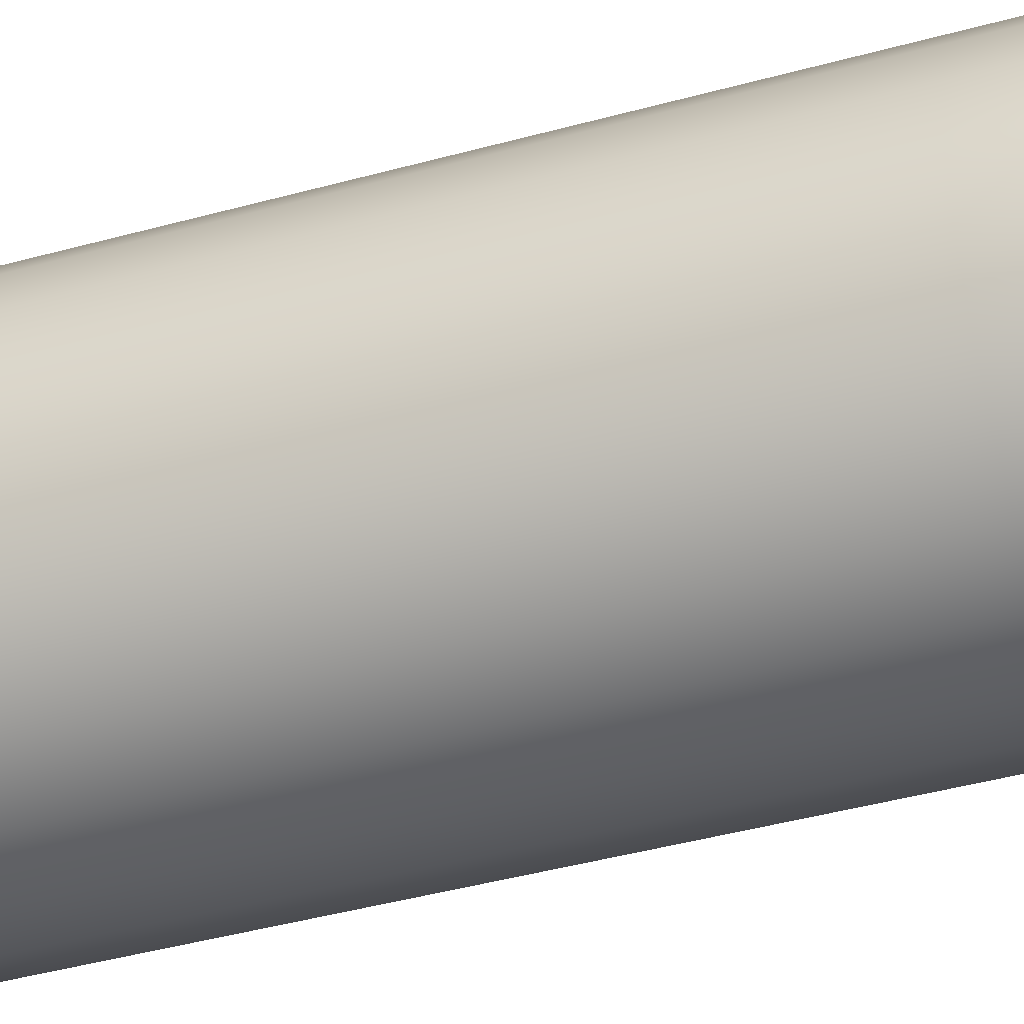
<metadata>
{"format":"obj","ext":"obj","renderer":"f3d","projection":"perspective","resolution":1024,"background":"white","views":[{"elev":-41.1,"azim":-71.2,"up":"+Z"}]}
</metadata>
<code>
v 0 -0.7378 -0.07725
v 0 -0.75 0
v -0.01999 -0.7378 -0.07462
v -0.03863 -0.7378 -0.0669
v -0.05463 -0.7378 -0.05463
v -0.0669 -0.7378 -0.03863
v -0.07462 -0.7378 -0.01999
v -0.07725 -0.7378 0
v -0.07462 -0.7378 0.01999
v -0.0669 -0.7378 0.03863
v -0.05463 -0.7378 0.05463
v -0.03863 -0.7378 0.0669
v -0.01999 -0.7378 0.07462
v 0 -0.7378 0.07725
v 0.01999 -0.7378 0.07462
v 0.03863 -0.7378 0.0669
v 0.05463 -0.7378 0.05463
v 0.0669 -0.7378 0.03863
v 0.07462 -0.7378 0.01999
v 0.07725 -0.7378 0
v 0.07462 -0.7378 -0.01999
v 0.0669 -0.7378 -0.03863
v 0.05463 -0.7378 -0.05463
v 0.03863 -0.7378 -0.0669
v 0.01999 -0.7378 -0.07462
v 0 -0.7023 -0.1469
v -0.03803 -0.7023 -0.1419
v -0.07347 -0.7023 -0.1273
v -0.1039 -0.7023 -0.1039
v -0.1273 -0.7023 -0.07347
v -0.1419 -0.7023 -0.03803
v -0.1469 -0.7023 0
v -0.1419 -0.7023 0.03803
v -0.1273 -0.7023 0.07347
v -0.1039 -0.7023 0.1039
v -0.07347 -0.7023 0.1273
v -0.03803 -0.7023 0.1419
v 0 -0.7023 0.1469
v 0.03803 -0.7023 0.1419
v 0.07347 -0.7023 0.1273
v 0.1039 -0.7023 0.1039
v 0.1273 -0.7023 0.07347
v 0.1419 -0.7023 0.03803
v 0.1469 -0.7023 0
v 0.1419 -0.7023 -0.03803
v 0.1273 -0.7023 -0.07347
v 0.1039 -0.7023 -0.1039
v 0.07347 -0.7023 -0.1273
v 0.03803 -0.7023 -0.1419
v 0 -0.6469 -0.2023
v -0.05235 -0.6469 -0.1954
v -0.1011 -0.6469 -0.1752
v -0.143 -0.6469 -0.143
v -0.1752 -0.6469 -0.1011
v -0.1954 -0.6469 -0.05235
v -0.2023 -0.6469 0
v -0.1954 -0.6469 0.05235
v -0.1752 -0.6469 0.1011
v -0.143 -0.6469 0.143
v -0.1011 -0.6469 0.1752
v -0.05235 -0.6469 0.1954
v 0 -0.6469 0.2023
v 0.05235 -0.6469 0.1954
v 0.1011 -0.6469 0.1752
v 0.143 -0.6469 0.143
v 0.1752 -0.6469 0.1011
v 0.1954 -0.6469 0.05235
v 0.2023 -0.6469 0
v 0.1954 -0.6469 -0.05235
v 0.1752 -0.6469 -0.1011
v 0.143 -0.6469 -0.143
v 0.1011 -0.6469 -0.1752
v 0.05235 -0.6469 -0.1954
v 0 -0.5773 -0.2378
v -0.06154 -0.5773 -0.2297
v -0.1189 -0.5773 -0.2059
v -0.1681 -0.5773 -0.1681
v -0.2059 -0.5773 -0.1189
v -0.2297 -0.5773 -0.06154
v -0.2378 -0.5773 0
v -0.2297 -0.5773 0.06154
v -0.2059 -0.5773 0.1189
v -0.1681 -0.5773 0.1681
v -0.1189 -0.5773 0.2059
v -0.06154 -0.5773 0.2297
v 0 -0.5773 0.2378
v 0.06154 -0.5773 0.2297
v 0.1189 -0.5773 0.2059
v 0.1681 -0.5773 0.1681
v 0.2059 -0.5773 0.1189
v 0.2297 -0.5773 0.06154
v 0.2378 -0.5773 0
v 0.2297 -0.5773 -0.06154
v 0.2059 -0.5773 -0.1189
v 0.1681 -0.5773 -0.1681
v 0.1189 -0.5773 -0.2059
v 0.06154 -0.5773 -0.2297
v 0 -0.5 -0.25
v -0.0647 -0.5 -0.2415
v -0.125 -0.5 -0.2165
v -0.1768 -0.5 -0.1768
v -0.2165 -0.5 -0.125
v -0.2415 -0.5 -0.0647
v -0.25 -0.5 0
v -0.2415 -0.5 0.0647
v -0.2165 -0.5 0.125
v -0.1768 -0.5 0.1768
v -0.125 -0.5 0.2165
v -0.0647 -0.5 0.2415
v 0 -0.5 0.25
v 0.0647 -0.5 0.2415
v 0.125 -0.5 0.2165
v 0.1768 -0.5 0.1768
v 0.2165 -0.5 0.125
v 0.2415 -0.5 0.0647
v 0.25 -0.5 0
v 0.2415 -0.5 -0.0647
v 0.2165 -0.5 -0.125
v 0.1768 -0.5 -0.1768
v 0.125 -0.5 -0.2165
v 0.0647 -0.5 -0.2415
v 0 -0.375 -0.25
v -0.0647 -0.375 -0.2415
v -0.125 -0.375 -0.2165
v -0.1768 -0.375 -0.1768
v -0.2165 -0.375 -0.125
v -0.2415 -0.375 -0.0647
v -0.25 -0.375 0
v -0.2415 -0.375 0.0647
v -0.2165 -0.375 0.125
v -0.1768 -0.375 0.1768
v -0.125 -0.375 0.2165
v -0.0647 -0.375 0.2415
v 0 -0.375 0.25
v 0.0647 -0.375 0.2415
v 0.125 -0.375 0.2165
v 0.1768 -0.375 0.1768
v 0.2165 -0.375 0.125
v 0.2415 -0.375 0.0647
v 0.25 -0.375 0
v 0.2415 -0.375 -0.0647
v 0.2165 -0.375 -0.125
v 0.1768 -0.375 -0.1768
v 0.125 -0.375 -0.2165
v 0.0647 -0.375 -0.2415
v 0 -0.25 -0.25
v -0.0647 -0.25 -0.2415
v -0.125 -0.25 -0.2165
v -0.1768 -0.25 -0.1768
v -0.2165 -0.25 -0.125
v -0.2415 -0.25 -0.0647
v -0.25 -0.25 0
v -0.2415 -0.25 0.0647
v -0.2165 -0.25 0.125
v -0.1768 -0.25 0.1768
v -0.125 -0.25 0.2165
v -0.0647 -0.25 0.2415
v 0 -0.25 0.25
v 0.0647 -0.25 0.2415
v 0.125 -0.25 0.2165
v 0.1768 -0.25 0.1768
v 0.2165 -0.25 0.125
v 0.2415 -0.25 0.0647
v 0.25 -0.25 0
v 0.2415 -0.25 -0.0647
v 0.2165 -0.25 -0.125
v 0.1768 -0.25 -0.1768
v 0.125 -0.25 -0.2165
v 0.0647 -0.25 -0.2415
v 0 -0.125 -0.25
v -0.0647 -0.125 -0.2415
v -0.125 -0.125 -0.2165
v -0.1768 -0.125 -0.1768
v -0.2165 -0.125 -0.125
v -0.2415 -0.125 -0.0647
v -0.25 -0.125 0
v -0.2415 -0.125 0.0647
v -0.2165 -0.125 0.125
v -0.1768 -0.125 0.1768
v -0.125 -0.125 0.2165
v -0.0647 -0.125 0.2415
v 0 -0.125 0.25
v 0.0647 -0.125 0.2415
v 0.125 -0.125 0.2165
v 0.1768 -0.125 0.1768
v 0.2165 -0.125 0.125
v 0.2415 -0.125 0.0647
v 0.25 -0.125 0
v 0.2415 -0.125 -0.0647
v 0.2165 -0.125 -0.125
v 0.1768 -0.125 -0.1768
v 0.125 -0.125 -0.2165
v 0.0647 -0.125 -0.2415
v 0 0 -0.25
v -0.0647 0 -0.2415
v -0.125 0 -0.2165
v -0.1768 0 -0.1768
v -0.2165 0 -0.125
v -0.2415 0 -0.0647
v -0.25 0 0
v -0.2415 0 0.0647
v -0.2165 0 0.125
v -0.1768 0 0.1768
v -0.125 0 0.2165
v -0.0647 0 0.2415
v 0 0 0.25
v 0.0647 0 0.2415
v 0.125 0 0.2165
v 0.1768 0 0.1768
v 0.2165 0 0.125
v 0.2415 0 0.0647
v 0.25 0 0
v 0.2415 0 -0.0647
v 0.2165 0 -0.125
v 0.1768 0 -0.1768
v 0.125 0 -0.2165
v 0.0647 0 -0.2415
v 0 0.125 -0.25
v -0.0647 0.125 -0.2415
v -0.125 0.125 -0.2165
v -0.1768 0.125 -0.1768
v -0.2165 0.125 -0.125
v -0.2415 0.125 -0.0647
v -0.25 0.125 0
v -0.2415 0.125 0.0647
v -0.2165 0.125 0.125
v -0.1768 0.125 0.1768
v -0.125 0.125 0.2165
v -0.0647 0.125 0.2415
v 0 0.125 0.25
v 0.0647 0.125 0.2415
v 0.125 0.125 0.2165
v 0.1768 0.125 0.1768
v 0.2165 0.125 0.125
v 0.2415 0.125 0.0647
v 0.25 0.125 0
v 0.2415 0.125 -0.0647
v 0.2165 0.125 -0.125
v 0.1768 0.125 -0.1768
v 0.125 0.125 -0.2165
v 0.0647 0.125 -0.2415
v 0 0.25 -0.25
v -0.0647 0.25 -0.2415
v -0.125 0.25 -0.2165
v -0.1768 0.25 -0.1768
v -0.2165 0.25 -0.125
v -0.2415 0.25 -0.0647
v -0.25 0.25 0
v -0.2415 0.25 0.0647
v -0.2165 0.25 0.125
v -0.1768 0.25 0.1768
v -0.125 0.25 0.2165
v -0.0647 0.25 0.2415
v 0 0.25 0.25
v 0.0647 0.25 0.2415
v 0.125 0.25 0.2165
v 0.1768 0.25 0.1768
v 0.2165 0.25 0.125
v 0.2415 0.25 0.0647
v 0.25 0.25 0
v 0.2415 0.25 -0.0647
v 0.2165 0.25 -0.125
v 0.1768 0.25 -0.1768
v 0.125 0.25 -0.2165
v 0.0647 0.25 -0.2415
v 0 0.375 -0.25
v -0.0647 0.375 -0.2415
v -0.125 0.375 -0.2165
v -0.1768 0.375 -0.1768
v -0.2165 0.375 -0.125
v -0.2415 0.375 -0.0647
v -0.25 0.375 0
v -0.2415 0.375 0.0647
v -0.2165 0.375 0.125
v -0.1768 0.375 0.1768
v -0.125 0.375 0.2165
v -0.0647 0.375 0.2415
v 0 0.375 0.25
v 0.0647 0.375 0.2415
v 0.125 0.375 0.2165
v 0.1768 0.375 0.1768
v 0.2165 0.375 0.125
v 0.2415 0.375 0.0647
v 0.25 0.375 0
v 0.2415 0.375 -0.0647
v 0.2165 0.375 -0.125
v 0.1768 0.375 -0.1768
v 0.125 0.375 -0.2165
v 0.0647 0.375 -0.2415
v 0 0.5 -0.25
v -0.0647 0.5 -0.2415
v -0.125 0.5 -0.2165
v -0.1768 0.5 -0.1768
v -0.2165 0.5 -0.125
v -0.2415 0.5 -0.0647
v -0.25 0.5 0
v -0.2415 0.5 0.0647
v -0.2165 0.5 0.125
v -0.1768 0.5 0.1768
v -0.125 0.5 0.2165
v -0.0647 0.5 0.2415
v 0 0.5 0.25
v 0.0647 0.5 0.2415
v 0.125 0.5 0.2165
v 0.1768 0.5 0.1768
v 0.2165 0.5 0.125
v 0.2415 0.5 0.0647
v 0.25 0.5 0
v 0.2415 0.5 -0.0647
v 0.2165 0.5 -0.125
v 0.1768 0.5 -0.1768
v 0.125 0.5 -0.2165
v 0.0647 0.5 -0.2415
v 0 0.5773 -0.2378
v -0.06154 0.5773 -0.2297
v -0.1189 0.5773 -0.2059
v -0.1681 0.5773 -0.1681
v -0.2059 0.5773 -0.1189
v -0.2297 0.5773 -0.06154
v -0.2378 0.5773 0
v -0.2297 0.5773 0.06154
v -0.2059 0.5773 0.1189
v -0.1681 0.5773 0.1681
v -0.1189 0.5773 0.2059
v -0.06154 0.5773 0.2297
v 0 0.5773 0.2378
v 0.06154 0.5773 0.2297
v 0.1189 0.5773 0.2059
v 0.1681 0.5773 0.1681
v 0.2059 0.5773 0.1189
v 0.2297 0.5773 0.06154
v 0.2378 0.5773 0
v 0.2297 0.5773 -0.06154
v 0.2059 0.5773 -0.1189
v 0.1681 0.5773 -0.1681
v 0.1189 0.5773 -0.2059
v 0.06154 0.5773 -0.2297
v 0 0.6469 -0.2023
v -0.05235 0.6469 -0.1954
v -0.1011 0.6469 -0.1752
v -0.143 0.6469 -0.143
v -0.1752 0.6469 -0.1011
v -0.1954 0.6469 -0.05235
v -0.2023 0.6469 0
v -0.1954 0.6469 0.05235
v -0.1752 0.6469 0.1011
v -0.143 0.6469 0.143
v -0.1011 0.6469 0.1752
v -0.05235 0.6469 0.1954
v 0 0.6469 0.2023
v 0.05235 0.6469 0.1954
v 0.1011 0.6469 0.1752
v 0.143 0.6469 0.143
v 0.1752 0.6469 0.1011
v 0.1954 0.6469 0.05235
v 0.2023 0.6469 0
v 0.1954 0.6469 -0.05235
v 0.1752 0.6469 -0.1011
v 0.143 0.6469 -0.143
v 0.1011 0.6469 -0.1752
v 0.05235 0.6469 -0.1954
v 0 0.7023 -0.1469
v -0.03803 0.7023 -0.1419
v -0.07347 0.7023 -0.1273
v -0.1039 0.7023 -0.1039
v -0.1273 0.7023 -0.07347
v -0.1419 0.7023 -0.03803
v -0.1469 0.7023 0
v -0.1419 0.7023 0.03803
v -0.1273 0.7023 0.07347
v -0.1039 0.7023 0.1039
v -0.07347 0.7023 0.1273
v -0.03803 0.7023 0.1419
v 0 0.7023 0.1469
v 0.03803 0.7023 0.1419
v 0.07347 0.7023 0.1273
v 0.1039 0.7023 0.1039
v 0.1273 0.7023 0.07347
v 0.1419 0.7023 0.03803
v 0.1469 0.7023 0
v 0.1419 0.7023 -0.03803
v 0.1273 0.7023 -0.07347
v 0.1039 0.7023 -0.1039
v 0.07347 0.7023 -0.1273
v 0.03803 0.7023 -0.1419
v 0 0.7378 -0.07725
v -0.01999 0.7378 -0.07462
v -0.03863 0.7378 -0.0669
v -0.05463 0.7378 -0.05463
v -0.0669 0.7378 -0.03863
v -0.07462 0.7378 -0.01999
v -0.07725 0.7378 0
v -0.07462 0.7378 0.01999
v -0.0669 0.7378 0.03863
v -0.05463 0.7378 0.05463
v -0.03863 0.7378 0.0669
v -0.01999 0.7378 0.07462
v 0 0.7378 0.07725
v 0.01999 0.7378 0.07462
v 0.03863 0.7378 0.0669
v 0.05463 0.7378 0.05463
v 0.0669 0.7378 0.03863
v 0.07462 0.7378 0.01999
v 0.07725 0.7378 0
v 0.07462 0.7378 -0.01999
v 0.0669 0.7378 -0.03863
v 0.05463 0.7378 -0.05463
v 0.03863 0.7378 -0.0669
v 0.01999 0.7378 -0.07462
v 0 0.75 0
f 1 2 3
f 3 2 4
f 4 2 5
f 5 2 6
f 6 2 7
f 7 2 8
f 8 2 9
f 9 2 10
f 10 2 11
f 11 2 12
f 12 2 13
f 13 2 14
f 14 2 15
f 15 2 16
f 16 2 17
f 17 2 18
f 18 2 19
f 19 2 20
f 20 2 21
f 21 2 22
f 22 2 23
f 23 2 24
f 24 2 25
f 25 2 1
f 26 1 27
f 27 1 3
f 27 3 28
f 28 3 4
f 28 4 29
f 29 4 5
f 29 5 30
f 30 5 6
f 30 6 31
f 31 6 7
f 31 7 32
f 32 7 8
f 32 8 33
f 33 8 9
f 33 9 34
f 34 9 10
f 34 10 35
f 35 10 11
f 35 11 36
f 36 11 12
f 36 12 37
f 37 12 13
f 37 13 38
f 38 13 14
f 38 14 39
f 39 14 15
f 39 15 40
f 40 15 16
f 40 16 41
f 41 16 17
f 41 17 42
f 42 17 18
f 42 18 43
f 43 18 19
f 43 19 44
f 44 19 20
f 44 20 45
f 45 20 21
f 45 21 46
f 46 21 22
f 46 22 47
f 47 22 23
f 47 23 48
f 48 23 24
f 48 24 49
f 49 24 25
f 49 25 26
f 26 25 1
f 50 26 51
f 51 26 27
f 51 27 52
f 52 27 28
f 52 28 53
f 53 28 29
f 53 29 54
f 54 29 30
f 54 30 55
f 55 30 31
f 55 31 56
f 56 31 32
f 56 32 57
f 57 32 33
f 57 33 58
f 58 33 34
f 58 34 59
f 59 34 35
f 59 35 60
f 60 35 36
f 60 36 61
f 61 36 37
f 61 37 62
f 62 37 38
f 62 38 63
f 63 38 39
f 63 39 64
f 64 39 40
f 64 40 65
f 65 40 41
f 65 41 66
f 66 41 42
f 66 42 67
f 67 42 43
f 67 43 68
f 68 43 44
f 68 44 69
f 69 44 45
f 69 45 70
f 70 45 46
f 70 46 71
f 71 46 47
f 71 47 72
f 72 47 48
f 72 48 73
f 73 48 49
f 73 49 50
f 50 49 26
f 74 50 75
f 75 50 51
f 75 51 76
f 76 51 52
f 76 52 77
f 77 52 53
f 77 53 78
f 78 53 54
f 78 54 79
f 79 54 55
f 79 55 80
f 80 55 56
f 80 56 81
f 81 56 57
f 81 57 82
f 82 57 58
f 82 58 83
f 83 58 59
f 83 59 84
f 84 59 60
f 84 60 85
f 85 60 61
f 85 61 86
f 86 61 62
f 86 62 87
f 87 62 63
f 87 63 88
f 88 63 64
f 88 64 89
f 89 64 65
f 89 65 90
f 90 65 66
f 90 66 91
f 91 66 67
f 91 67 92
f 92 67 68
f 92 68 93
f 93 68 69
f 93 69 94
f 94 69 70
f 94 70 95
f 95 70 71
f 95 71 96
f 96 71 72
f 96 72 97
f 97 72 73
f 97 73 74
f 74 73 50
f 98 74 99
f 99 74 75
f 99 75 100
f 100 75 76
f 100 76 101
f 101 76 77
f 101 77 102
f 102 77 78
f 102 78 103
f 103 78 79
f 103 79 104
f 104 79 80
f 104 80 105
f 105 80 81
f 105 81 106
f 106 81 82
f 106 82 107
f 107 82 83
f 107 83 108
f 108 83 84
f 108 84 109
f 109 84 85
f 109 85 110
f 110 85 86
f 110 86 111
f 111 86 87
f 111 87 112
f 112 87 88
f 112 88 113
f 113 88 89
f 113 89 114
f 114 89 90
f 114 90 115
f 115 90 91
f 115 91 116
f 116 91 92
f 116 92 117
f 117 92 93
f 117 93 118
f 118 93 94
f 118 94 119
f 119 94 95
f 119 95 120
f 120 95 96
f 120 96 121
f 121 96 97
f 121 97 98
f 98 97 74
f 122 98 123
f 123 98 99
f 123 99 124
f 124 99 100
f 124 100 125
f 125 100 101
f 125 101 126
f 126 101 102
f 126 102 127
f 127 102 103
f 127 103 128
f 128 103 104
f 128 104 129
f 129 104 105
f 129 105 130
f 130 105 106
f 130 106 131
f 131 106 107
f 131 107 132
f 132 107 108
f 132 108 133
f 133 108 109
f 133 109 134
f 134 109 110
f 134 110 135
f 135 110 111
f 135 111 136
f 136 111 112
f 136 112 137
f 137 112 113
f 137 113 138
f 138 113 114
f 138 114 139
f 139 114 115
f 139 115 140
f 140 115 116
f 140 116 141
f 141 116 117
f 141 117 142
f 142 117 118
f 142 118 143
f 143 118 119
f 143 119 144
f 144 119 120
f 144 120 145
f 145 120 121
f 145 121 122
f 122 121 98
f 146 122 147
f 147 122 123
f 147 123 148
f 148 123 124
f 148 124 149
f 149 124 125
f 149 125 150
f 150 125 126
f 150 126 151
f 151 126 127
f 151 127 152
f 152 127 128
f 152 128 153
f 153 128 129
f 153 129 154
f 154 129 130
f 154 130 155
f 155 130 131
f 155 131 156
f 156 131 132
f 156 132 157
f 157 132 133
f 157 133 158
f 158 133 134
f 158 134 159
f 159 134 135
f 159 135 160
f 160 135 136
f 160 136 161
f 161 136 137
f 161 137 162
f 162 137 138
f 162 138 163
f 163 138 139
f 163 139 164
f 164 139 140
f 164 140 165
f 165 140 141
f 165 141 166
f 166 141 142
f 166 142 167
f 167 142 143
f 167 143 168
f 168 143 144
f 168 144 169
f 169 144 145
f 169 145 146
f 146 145 122
f 170 146 171
f 171 146 147
f 171 147 172
f 172 147 148
f 172 148 173
f 173 148 149
f 173 149 174
f 174 149 150
f 174 150 175
f 175 150 151
f 175 151 176
f 176 151 152
f 176 152 177
f 177 152 153
f 177 153 178
f 178 153 154
f 178 154 179
f 179 154 155
f 179 155 180
f 180 155 156
f 180 156 181
f 181 156 157
f 181 157 182
f 182 157 158
f 182 158 183
f 183 158 159
f 183 159 184
f 184 159 160
f 184 160 185
f 185 160 161
f 185 161 186
f 186 161 162
f 186 162 187
f 187 162 163
f 187 163 188
f 188 163 164
f 188 164 189
f 189 164 165
f 189 165 190
f 190 165 166
f 190 166 191
f 191 166 167
f 191 167 192
f 192 167 168
f 192 168 193
f 193 168 169
f 193 169 170
f 170 169 146
f 194 170 195
f 195 170 171
f 195 171 196
f 196 171 172
f 196 172 197
f 197 172 173
f 197 173 198
f 198 173 174
f 198 174 199
f 199 174 175
f 199 175 200
f 200 175 176
f 200 176 201
f 201 176 177
f 201 177 202
f 202 177 178
f 202 178 203
f 203 178 179
f 203 179 204
f 204 179 180
f 204 180 205
f 205 180 181
f 205 181 206
f 206 181 182
f 206 182 207
f 207 182 183
f 207 183 208
f 208 183 184
f 208 184 209
f 209 184 185
f 209 185 210
f 210 185 186
f 210 186 211
f 211 186 187
f 211 187 212
f 212 187 188
f 212 188 213
f 213 188 189
f 213 189 214
f 214 189 190
f 214 190 215
f 215 190 191
f 215 191 216
f 216 191 192
f 216 192 217
f 217 192 193
f 217 193 194
f 194 193 170
f 218 194 219
f 219 194 195
f 219 195 220
f 220 195 196
f 220 196 221
f 221 196 197
f 221 197 222
f 222 197 198
f 222 198 223
f 223 198 199
f 223 199 224
f 224 199 200
f 224 200 225
f 225 200 201
f 225 201 226
f 226 201 202
f 226 202 227
f 227 202 203
f 227 203 228
f 228 203 204
f 228 204 229
f 229 204 205
f 229 205 230
f 230 205 206
f 230 206 231
f 231 206 207
f 231 207 232
f 232 207 208
f 232 208 233
f 233 208 209
f 233 209 234
f 234 209 210
f 234 210 235
f 235 210 211
f 235 211 236
f 236 211 212
f 236 212 237
f 237 212 213
f 237 213 238
f 238 213 214
f 238 214 239
f 239 214 215
f 239 215 240
f 240 215 216
f 240 216 241
f 241 216 217
f 241 217 218
f 218 217 194
f 242 218 243
f 243 218 219
f 243 219 244
f 244 219 220
f 244 220 245
f 245 220 221
f 245 221 246
f 246 221 222
f 246 222 247
f 247 222 223
f 247 223 248
f 248 223 224
f 248 224 249
f 249 224 225
f 249 225 250
f 250 225 226
f 250 226 251
f 251 226 227
f 251 227 252
f 252 227 228
f 252 228 253
f 253 228 229
f 253 229 254
f 254 229 230
f 254 230 255
f 255 230 231
f 255 231 256
f 256 231 232
f 256 232 257
f 257 232 233
f 257 233 258
f 258 233 234
f 258 234 259
f 259 234 235
f 259 235 260
f 260 235 236
f 260 236 261
f 261 236 237
f 261 237 262
f 262 237 238
f 262 238 263
f 263 238 239
f 263 239 264
f 264 239 240
f 264 240 265
f 265 240 241
f 265 241 242
f 242 241 218
f 266 242 267
f 267 242 243
f 267 243 268
f 268 243 244
f 268 244 269
f 269 244 245
f 269 245 270
f 270 245 246
f 270 246 271
f 271 246 247
f 271 247 272
f 272 247 248
f 272 248 273
f 273 248 249
f 273 249 274
f 274 249 250
f 274 250 275
f 275 250 251
f 275 251 276
f 276 251 252
f 276 252 277
f 277 252 253
f 277 253 278
f 278 253 254
f 278 254 279
f 279 254 255
f 279 255 280
f 280 255 256
f 280 256 281
f 281 256 257
f 281 257 282
f 282 257 258
f 282 258 283
f 283 258 259
f 283 259 284
f 284 259 260
f 284 260 285
f 285 260 261
f 285 261 286
f 286 261 262
f 286 262 287
f 287 262 263
f 287 263 288
f 288 263 264
f 288 264 289
f 289 264 265
f 289 265 266
f 266 265 242
f 290 266 291
f 291 266 267
f 291 267 292
f 292 267 268
f 292 268 293
f 293 268 269
f 293 269 294
f 294 269 270
f 294 270 295
f 295 270 271
f 295 271 296
f 296 271 272
f 296 272 297
f 297 272 273
f 297 273 298
f 298 273 274
f 298 274 299
f 299 274 275
f 299 275 300
f 300 275 276
f 300 276 301
f 301 276 277
f 301 277 302
f 302 277 278
f 302 278 303
f 303 278 279
f 303 279 304
f 304 279 280
f 304 280 305
f 305 280 281
f 305 281 306
f 306 281 282
f 306 282 307
f 307 282 283
f 307 283 308
f 308 283 284
f 308 284 309
f 309 284 285
f 309 285 310
f 310 285 286
f 310 286 311
f 311 286 287
f 311 287 312
f 312 287 288
f 312 288 313
f 313 288 289
f 313 289 290
f 290 289 266
f 314 290 315
f 315 290 291
f 315 291 316
f 316 291 292
f 316 292 317
f 317 292 293
f 317 293 318
f 318 293 294
f 318 294 319
f 319 294 295
f 319 295 320
f 320 295 296
f 320 296 321
f 321 296 297
f 321 297 322
f 322 297 298
f 322 298 323
f 323 298 299
f 323 299 324
f 324 299 300
f 324 300 325
f 325 300 301
f 325 301 326
f 326 301 302
f 326 302 327
f 327 302 303
f 327 303 328
f 328 303 304
f 328 304 329
f 329 304 305
f 329 305 330
f 330 305 306
f 330 306 331
f 331 306 307
f 331 307 332
f 332 307 308
f 332 308 333
f 333 308 309
f 333 309 334
f 334 309 310
f 334 310 335
f 335 310 311
f 335 311 336
f 336 311 312
f 336 312 337
f 337 312 313
f 337 313 314
f 314 313 290
f 338 314 339
f 339 314 315
f 339 315 340
f 340 315 316
f 340 316 341
f 341 316 317
f 341 317 342
f 342 317 318
f 342 318 343
f 343 318 319
f 343 319 344
f 344 319 320
f 344 320 345
f 345 320 321
f 345 321 346
f 346 321 322
f 346 322 347
f 347 322 323
f 347 323 348
f 348 323 324
f 348 324 349
f 349 324 325
f 349 325 350
f 350 325 326
f 350 326 351
f 351 326 327
f 351 327 352
f 352 327 328
f 352 328 353
f 353 328 329
f 353 329 354
f 354 329 330
f 354 330 355
f 355 330 331
f 355 331 356
f 356 331 332
f 356 332 357
f 357 332 333
f 357 333 358
f 358 333 334
f 358 334 359
f 359 334 335
f 359 335 360
f 360 335 336
f 360 336 361
f 361 336 337
f 361 337 338
f 338 337 314
f 362 338 363
f 363 338 339
f 363 339 364
f 364 339 340
f 364 340 365
f 365 340 341
f 365 341 366
f 366 341 342
f 366 342 367
f 367 342 343
f 367 343 368
f 368 343 344
f 368 344 369
f 369 344 345
f 369 345 370
f 370 345 346
f 370 346 371
f 371 346 347
f 371 347 372
f 372 347 348
f 372 348 373
f 373 348 349
f 373 349 374
f 374 349 350
f 374 350 375
f 375 350 351
f 375 351 376
f 376 351 352
f 376 352 377
f 377 352 353
f 377 353 378
f 378 353 354
f 378 354 379
f 379 354 355
f 379 355 380
f 380 355 356
f 380 356 381
f 381 356 357
f 381 357 382
f 382 357 358
f 382 358 383
f 383 358 359
f 383 359 384
f 384 359 360
f 384 360 385
f 385 360 361
f 385 361 362
f 362 361 338
f 386 362 387
f 387 362 363
f 387 363 388
f 388 363 364
f 388 364 389
f 389 364 365
f 389 365 390
f 390 365 366
f 390 366 391
f 391 366 367
f 391 367 392
f 392 367 368
f 392 368 393
f 393 368 369
f 393 369 394
f 394 369 370
f 394 370 395
f 395 370 371
f 395 371 396
f 396 371 372
f 396 372 397
f 397 372 373
f 397 373 398
f 398 373 374
f 398 374 399
f 399 374 375
f 399 375 400
f 400 375 376
f 400 376 401
f 401 376 377
f 401 377 402
f 402 377 378
f 402 378 403
f 403 378 379
f 403 379 404
f 404 379 380
f 404 380 405
f 405 380 381
f 405 381 406
f 406 381 382
f 406 382 407
f 407 382 383
f 407 383 408
f 408 383 384
f 408 384 409
f 409 384 385
f 409 385 386
f 386 385 362
f 386 387 410
f 387 388 410
f 388 389 410
f 389 390 410
f 390 391 410
f 391 392 410
f 392 393 410
f 393 394 410
f 394 395 410
f 395 396 410
f 396 397 410
f 397 398 410
f 398 399 410
f 399 400 410
f 400 401 410
f 401 402 410
f 402 403 410
f 403 404 410
f 404 405 410
f 405 406 410
f 406 407 410
f 407 408 410
f 408 409 410
f 409 386 410

</code>
